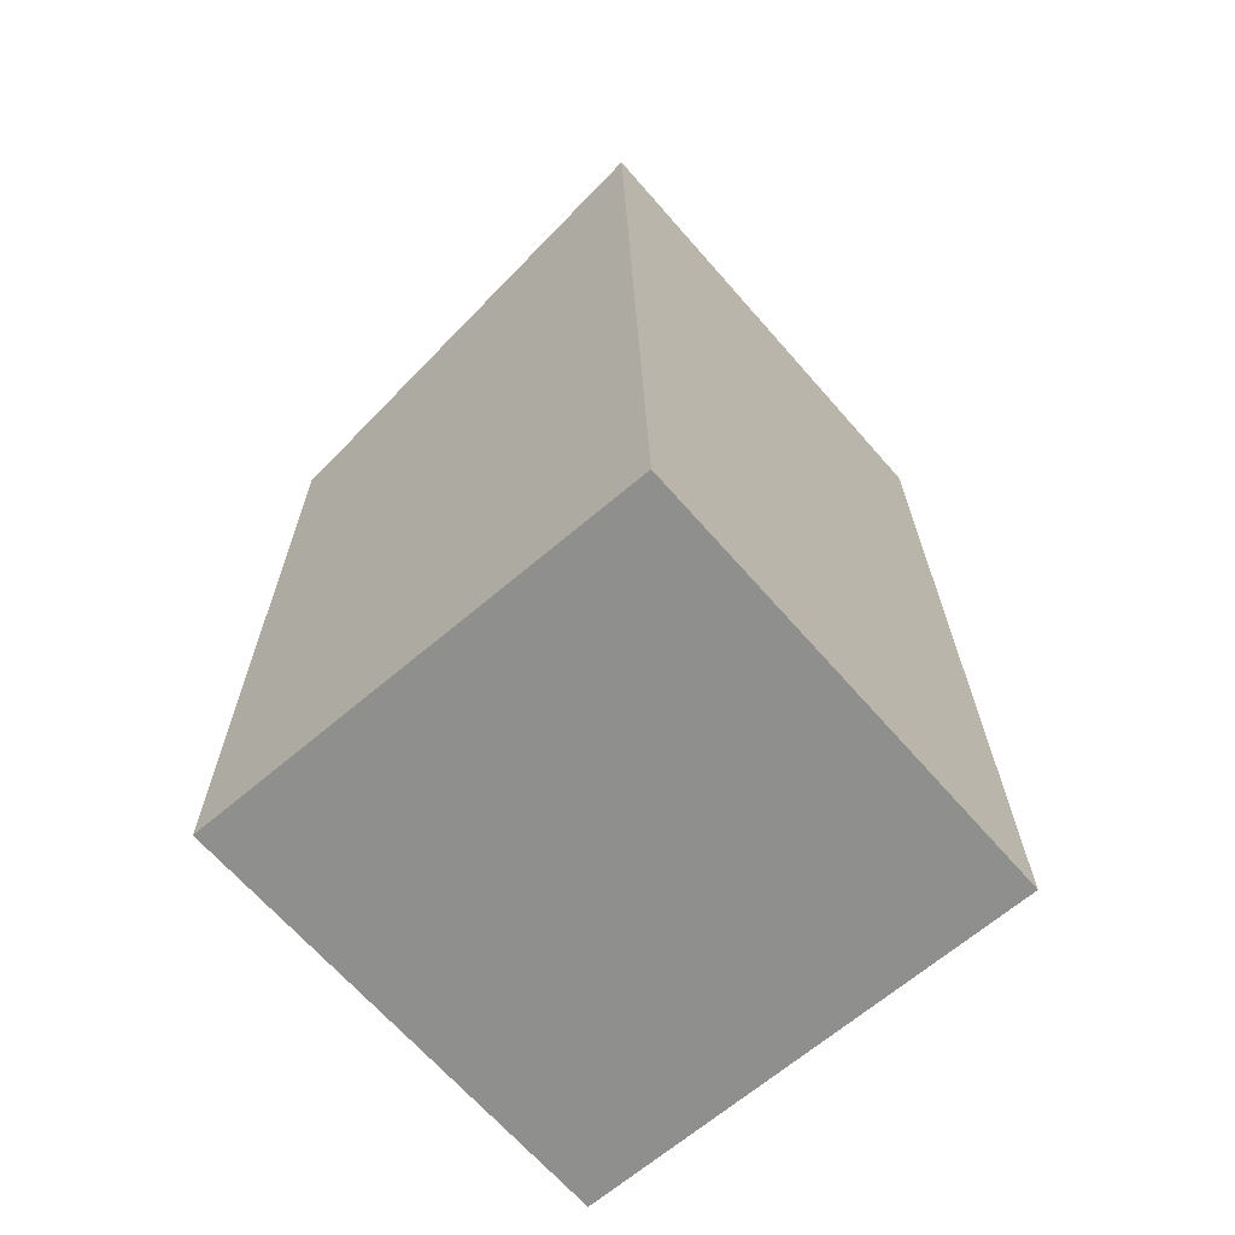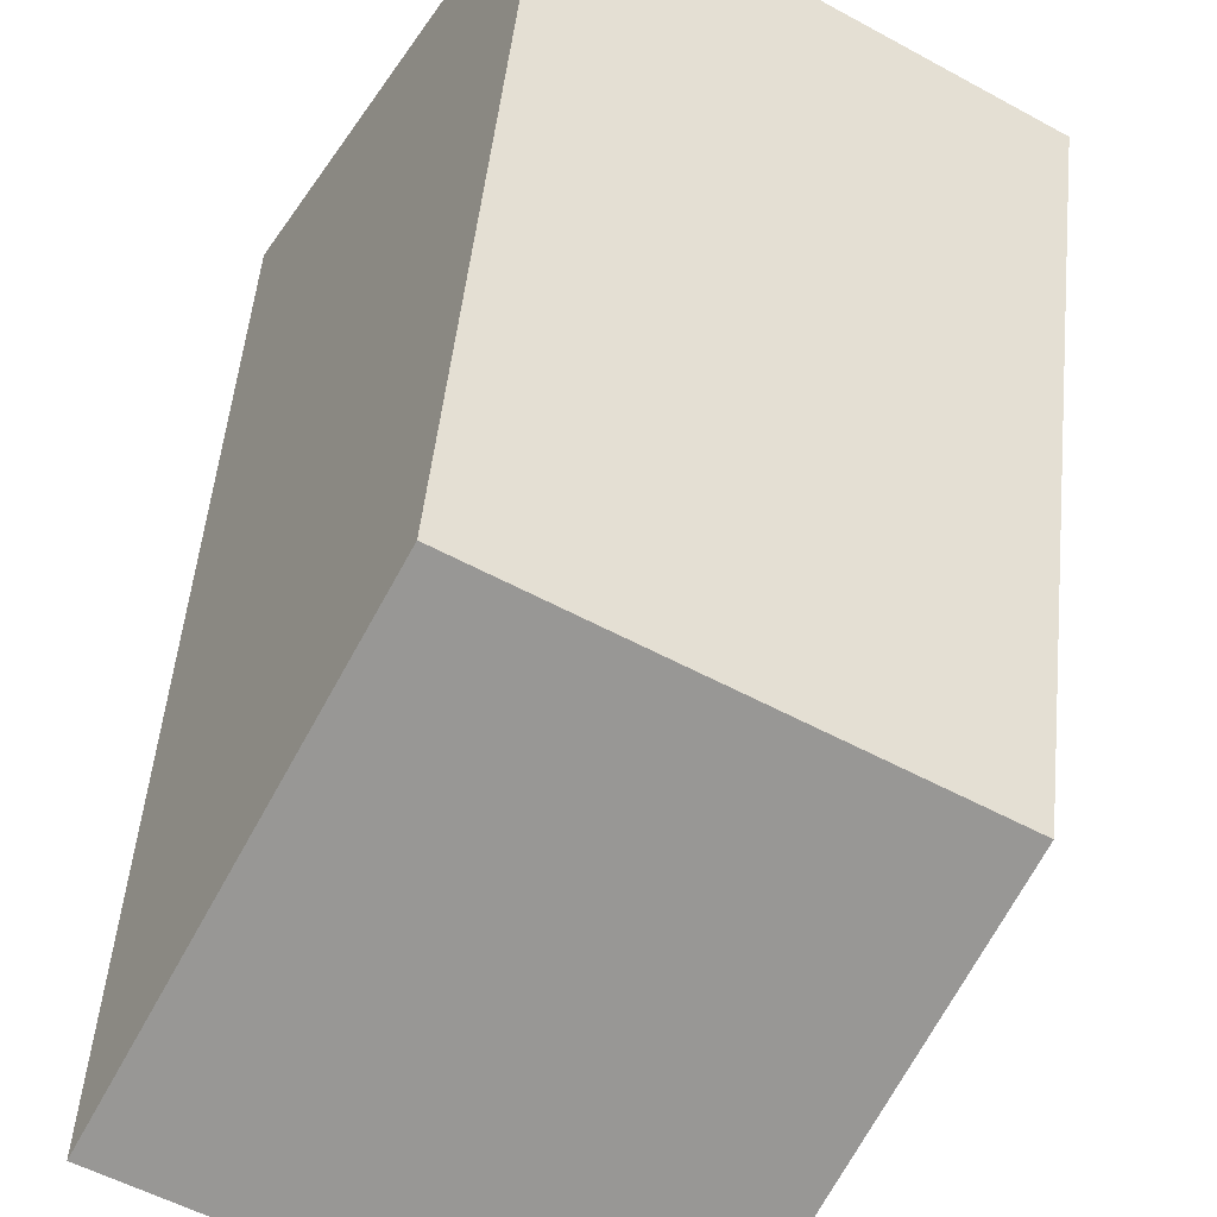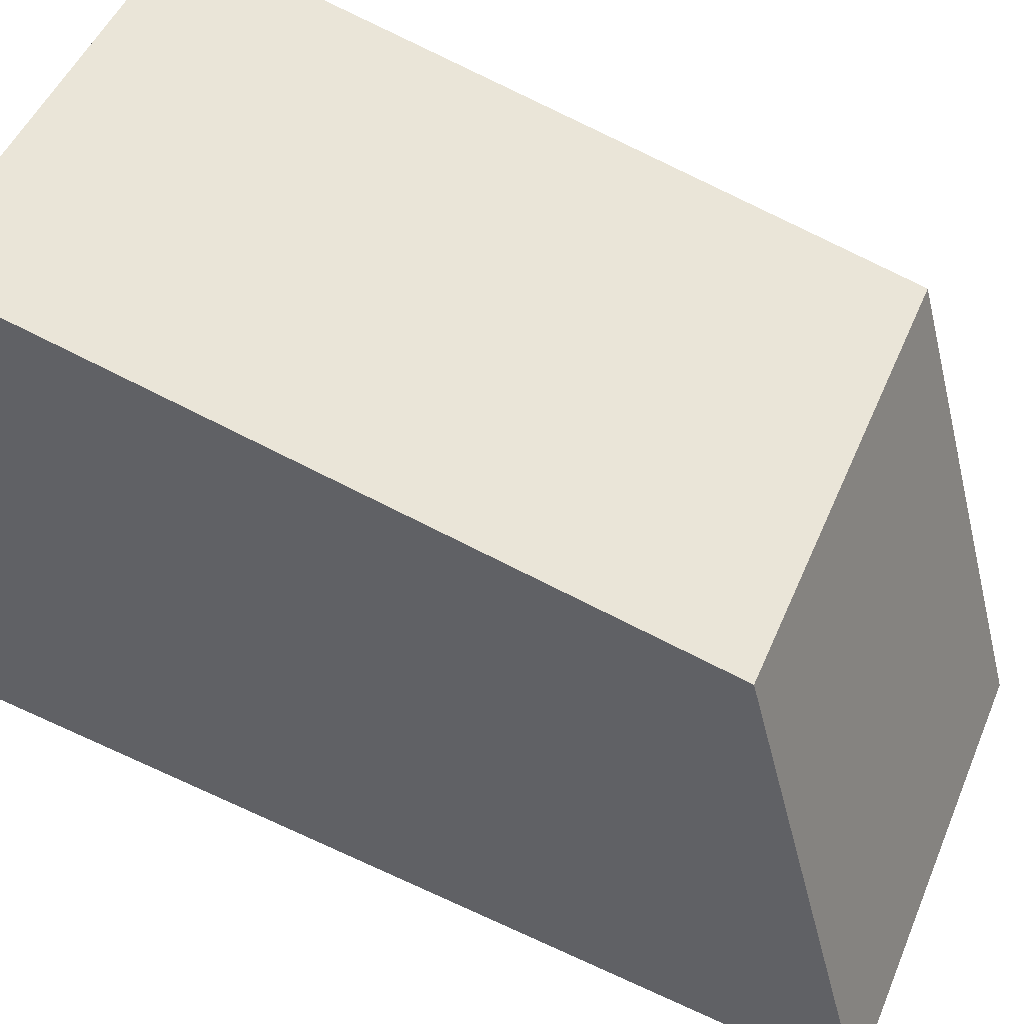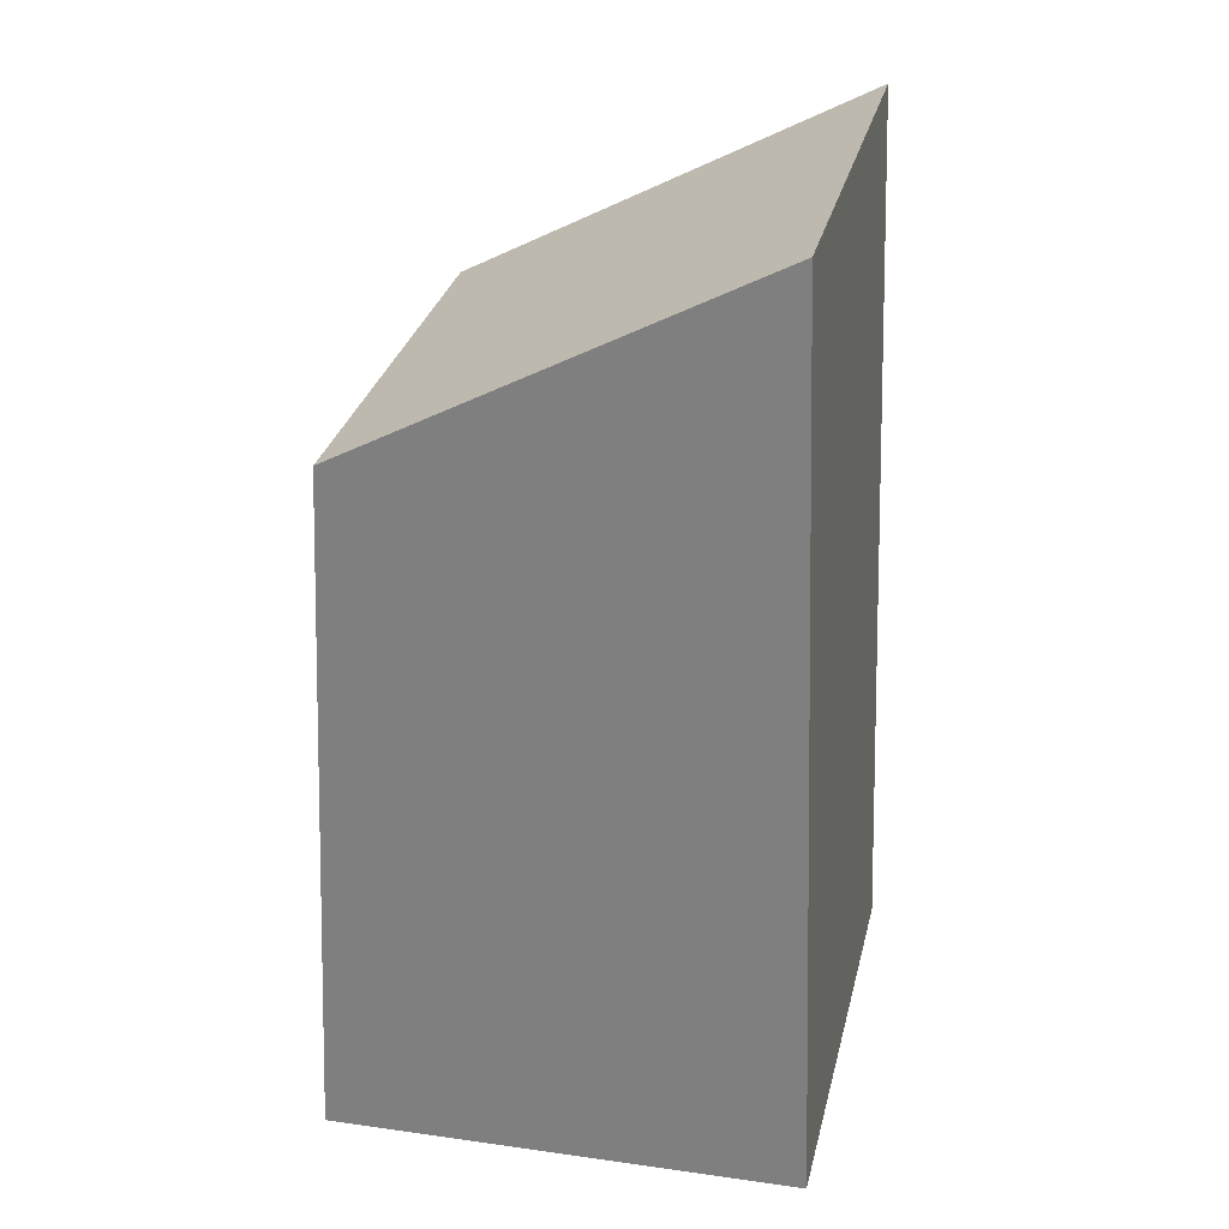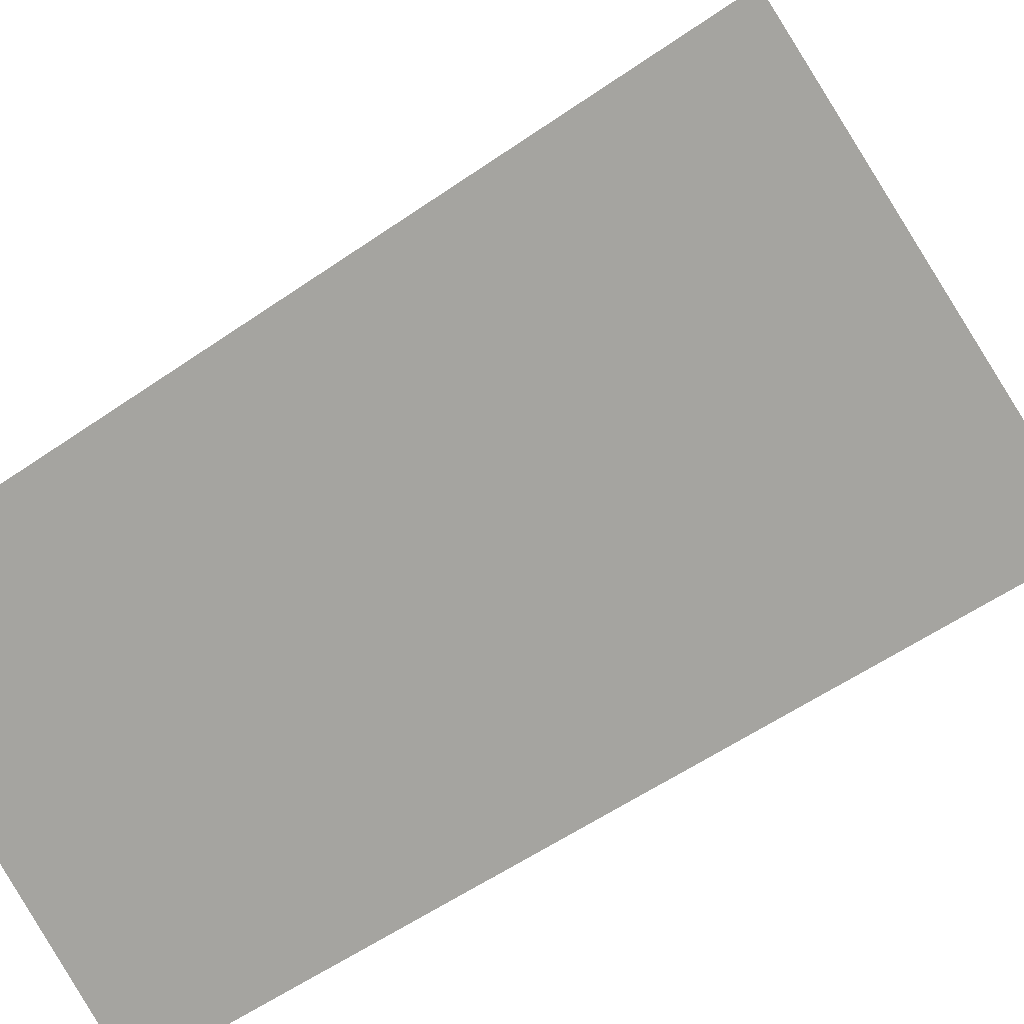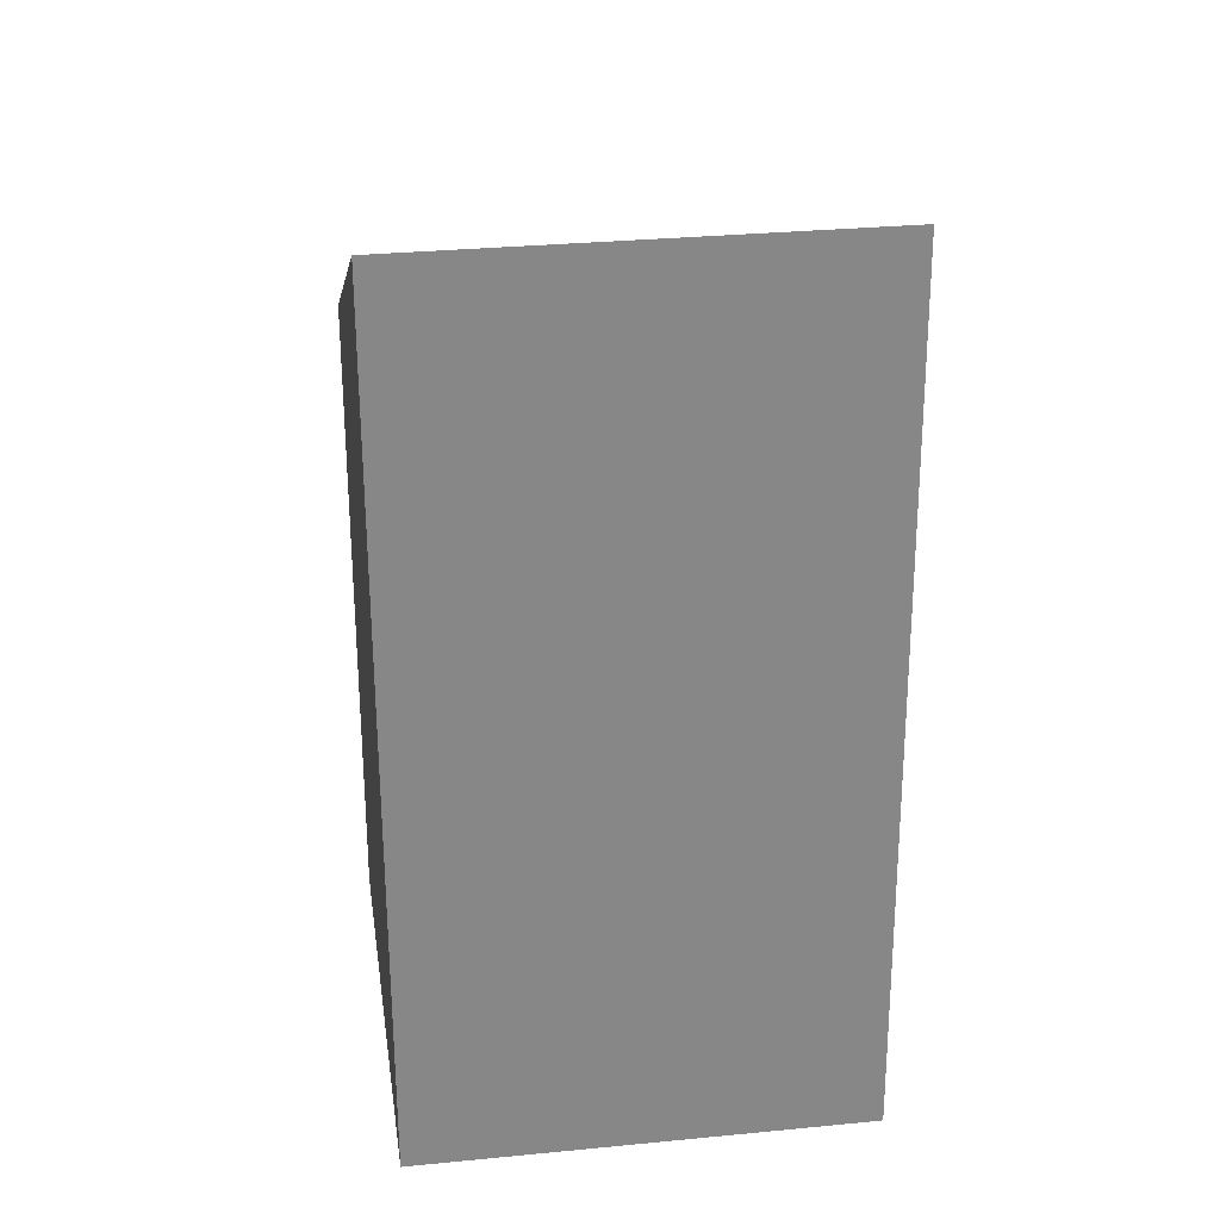
<metadata>
{"format":"obj","ext":"obj","renderer":"f3d","projection":"perspective","resolution":1024,"background":"white","views":[{"elev":-65.2,"azim":100.1,"up":"+Y"},{"elev":46.0,"azim":-175.3,"up":"+Z"},{"elev":78.8,"azim":114.9,"up":"+Z"},{"elev":28.0,"azim":71.7,"up":"+Y"},{"elev":-52.6,"azim":127.3,"up":"+Z"},{"elev":29.8,"azim":141.2,"up":"+Y"}]}
</metadata>
<code>
v -0.02863 -0.303 -0.7195
v 0.1375 -0.303 -0.621
v -0.02298 -0.016 -0.729
v 0.1432 -0.016 -0.6305
v 0.06421 0.07381 -0.8761
v 0.2304 0.07381 -0.7776
v 0.06986 -0.303 -0.8856
v 0.236 -0.303 -0.7871
f 1 2 4 3
f 3 4 6 5
f 5 6 8 7
f 7 8 2 1
f 2 8 6 4
f 7 1 3 5

</code>
